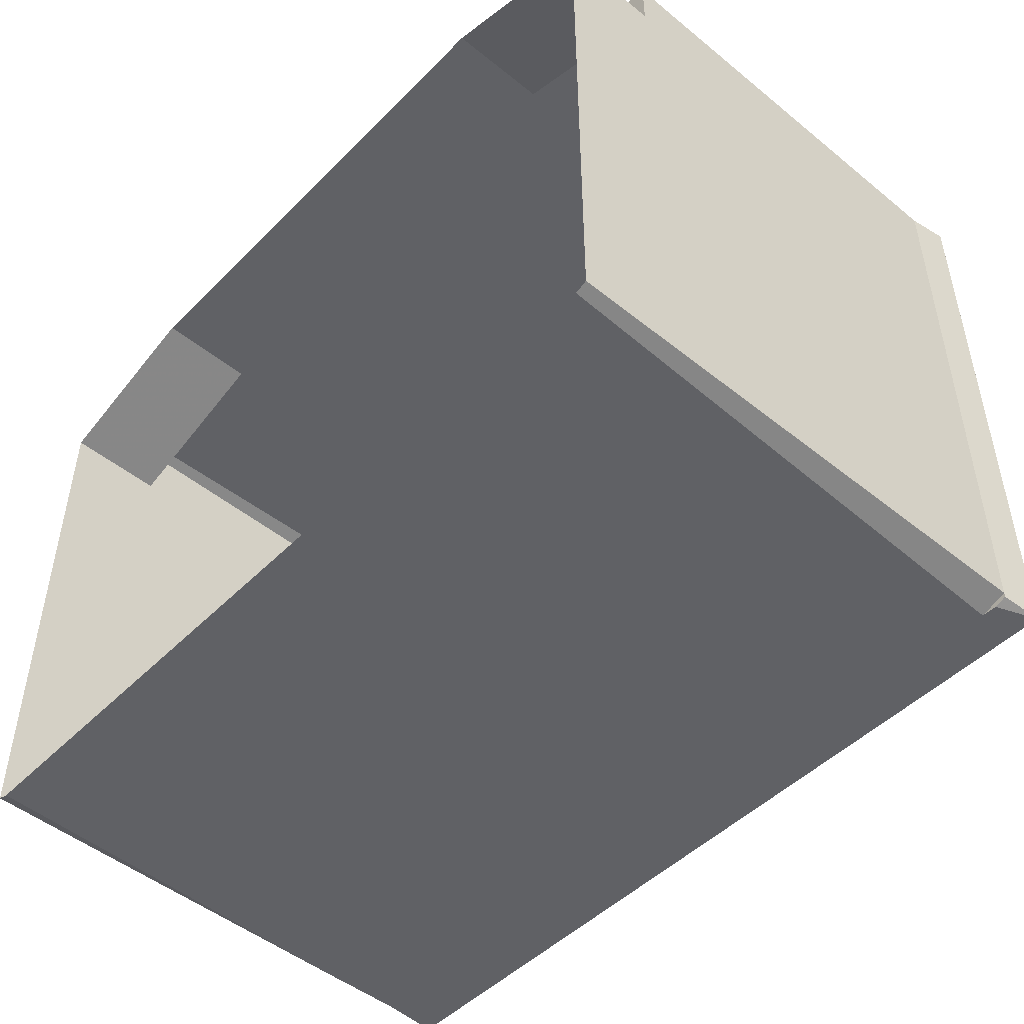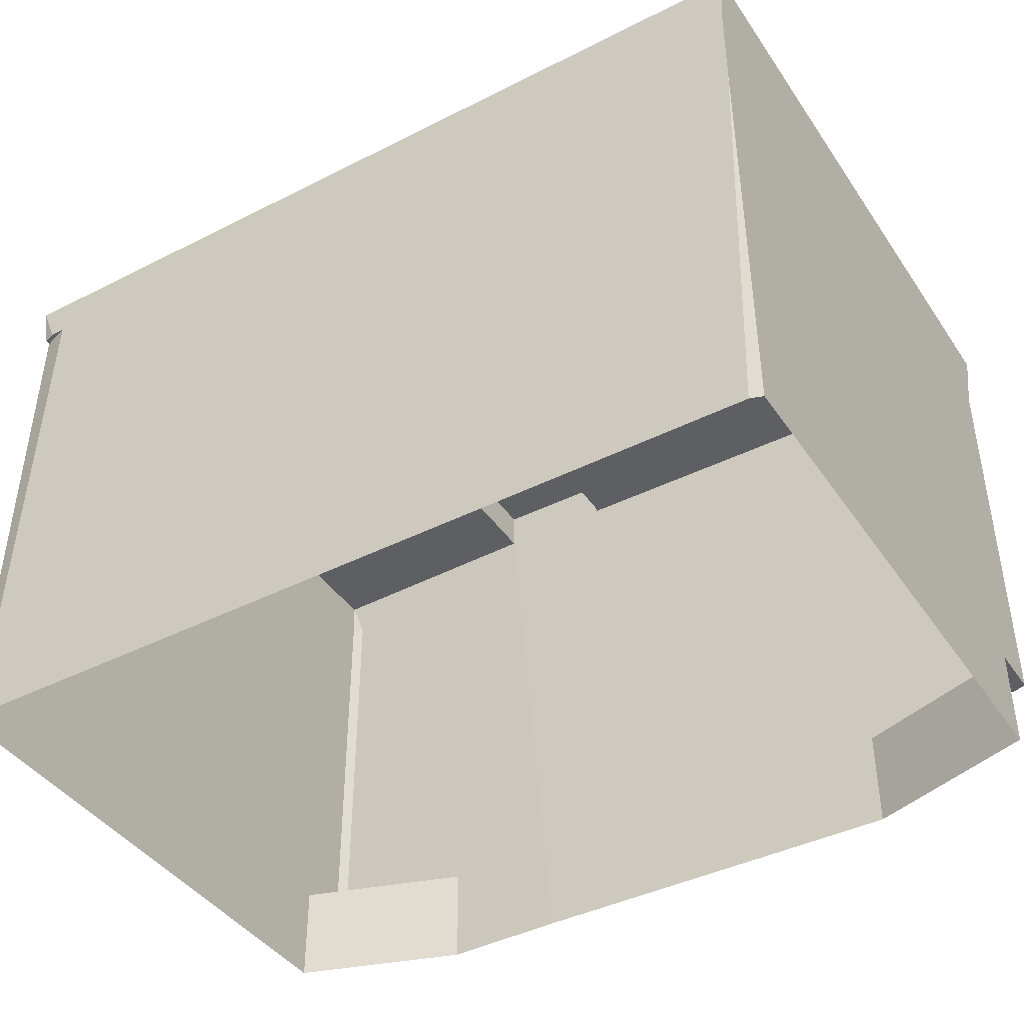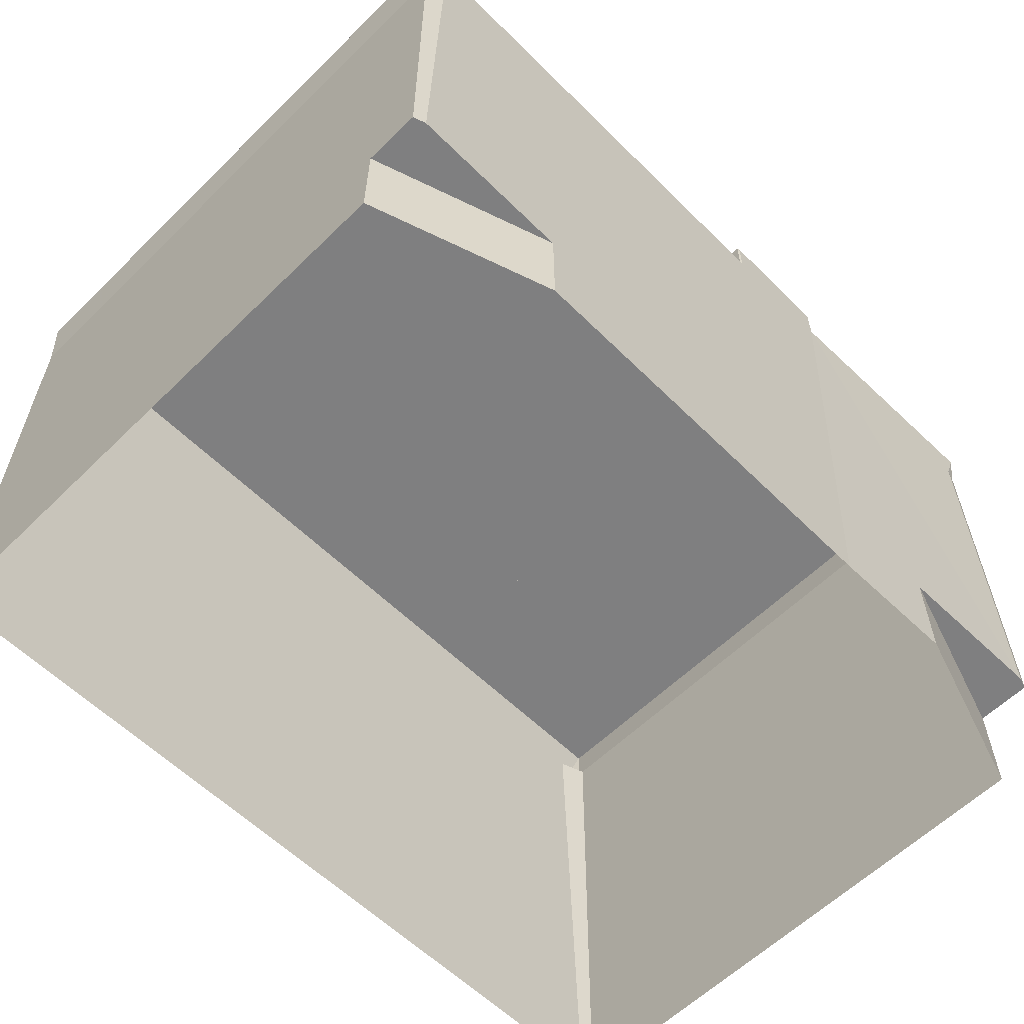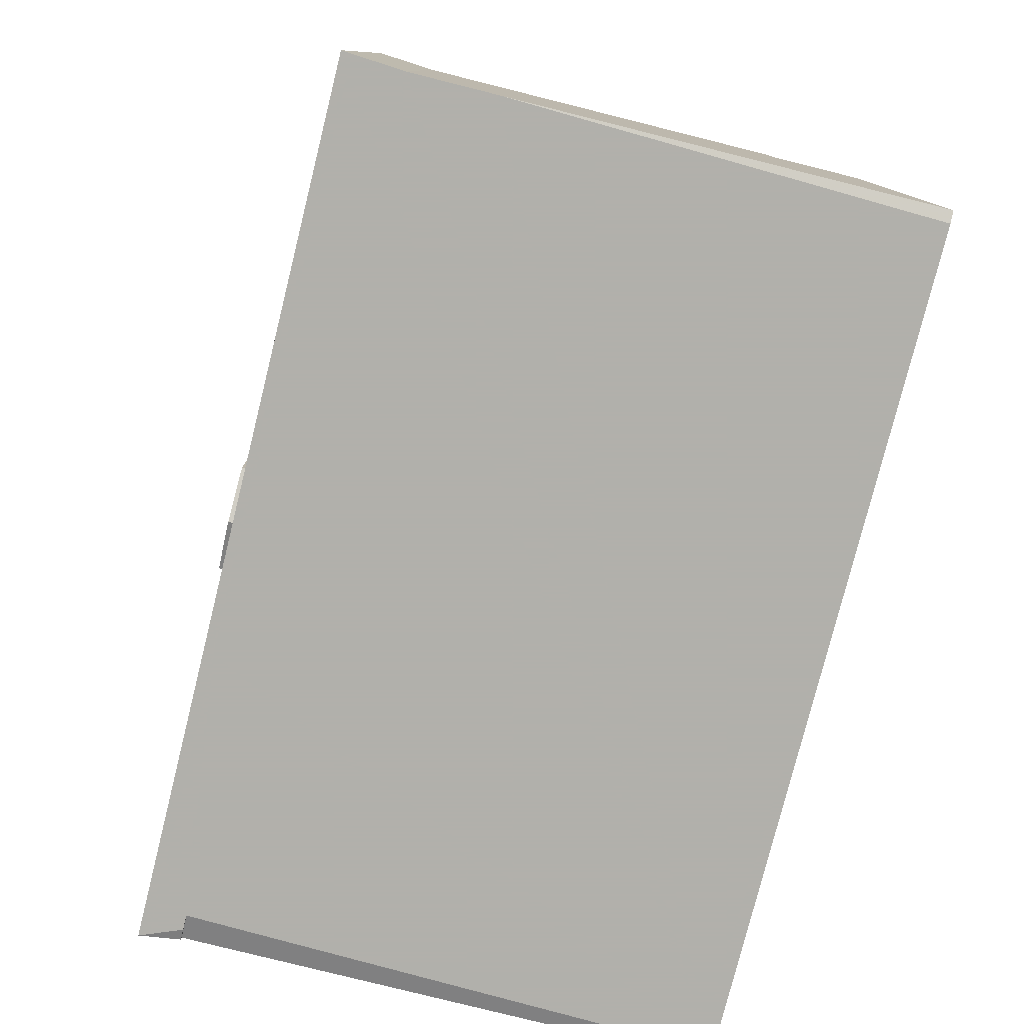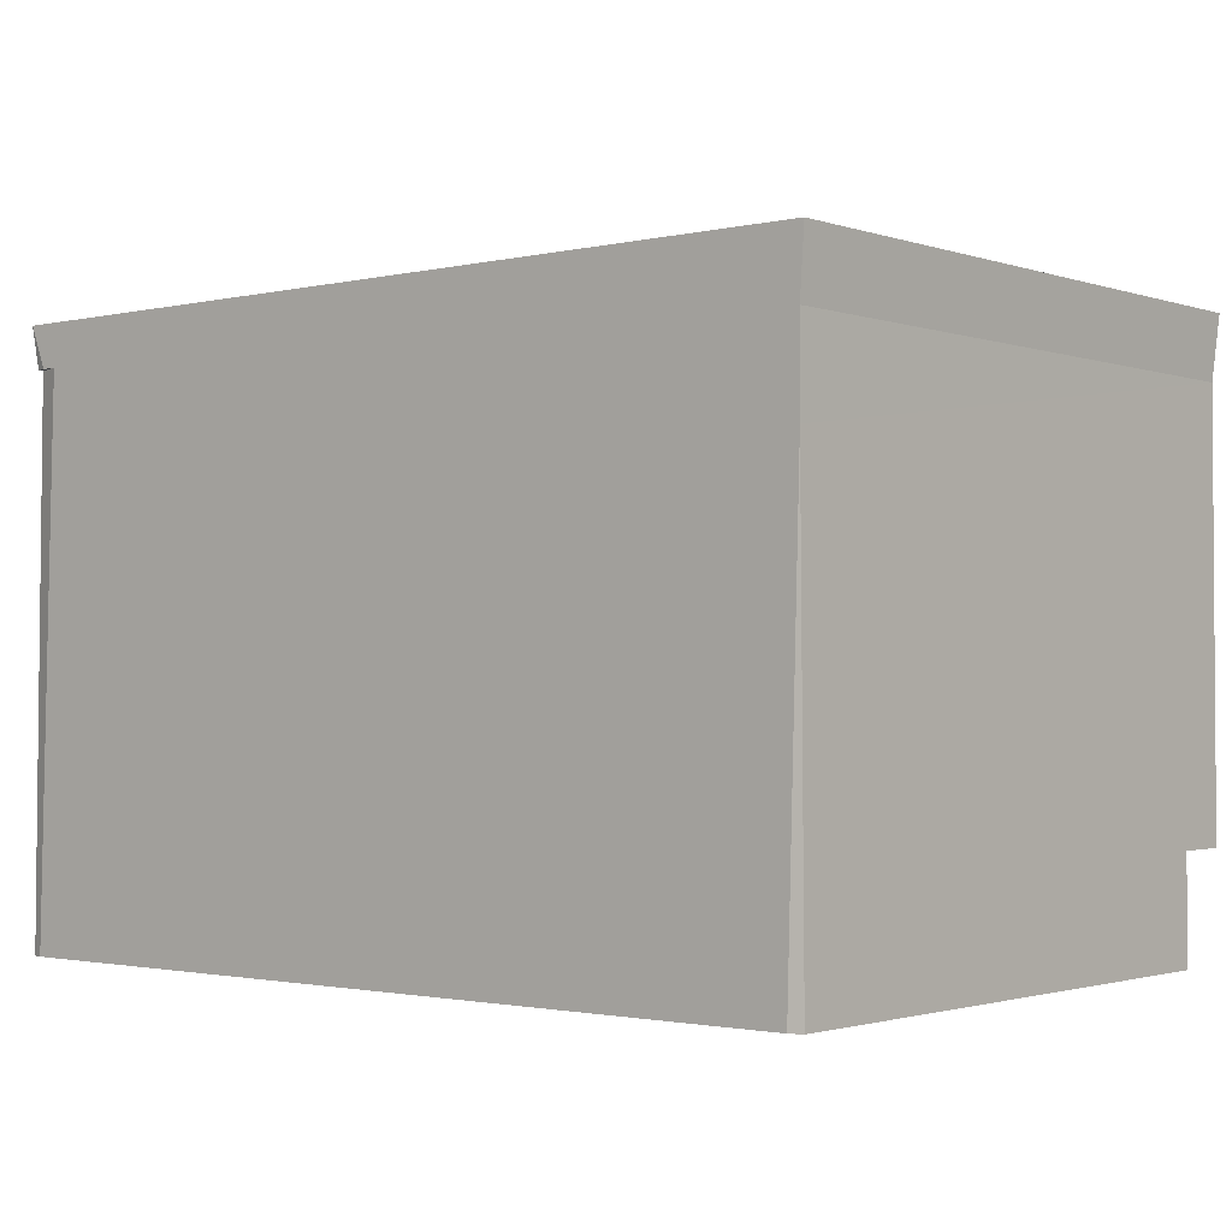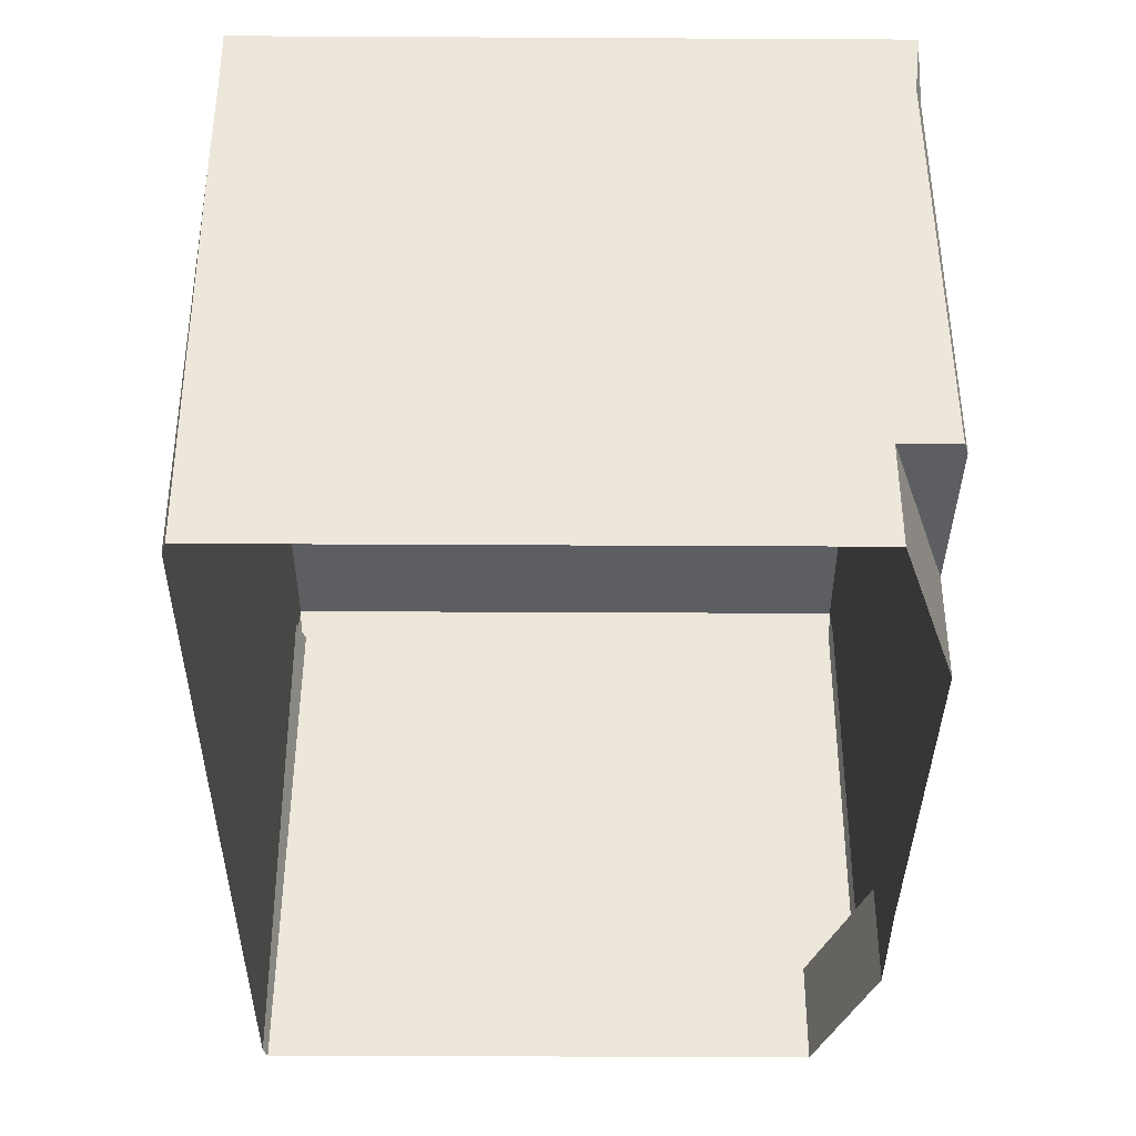
<metadata>
{"format":"obj","ext":"obj","renderer":"f3d","projection":"perspective","resolution":1024,"background":"white","views":[{"elev":-48.4,"azim":47.9,"up":"+Z"},{"elev":-41.8,"azim":-148.6,"up":"+Y"},{"elev":-59.7,"azim":-45.0,"up":"+Y"},{"elev":-78.5,"azim":-104.0,"up":"+Z"},{"elev":-1.6,"azim":-140.0,"up":"+Y"},{"elev":-37.4,"azim":-90.4,"up":"+Y"}]}
</metadata>
<code>
v -1010 1400 -825
v -1011 1400 695
v -1005 1400 695
v -1011 1400 -825
v -1011 1400 -825
v -1010 1375 -825
v -1010 1375 -825
v -1001 1250 -825
v -1001 0.003335 -815
v -1001 1249 678.7
v -1001 250 551.7
v -1001 250 685
v -1001 0.0003771 551.7
v -1001 1044 -825
v -974.1 1375 -825
v -971.9 250 694.7
v -971.2 0.003311 -825
v -953.4 1250 694.6
v -579.8 0.0001414 692.1
v -579.8 250 692.1
v 392.4 1375 -825
v 197.2 1400 687
v 198.7 1400 687
v 198.7 1400 685
v 198.8 1400 385
v 198.8 1400 -207.9
v 198.8 1400 -825
v 198.8 1400 -825
v 198.8 1400 -825
v 198.8 1400 -825
v 198.8 1500 685
v 198.8 1500 385
v 204.6 1500 686.9
v 204.6 1400 686.9
v 498.8 1400 -487.9
v 259.3 1400 -825
v 348.8 1400 335
v 348.8 1500 335
v 381.6 -1.352e-05 685.8
v 498.8 1500 385
v 498.8 1400 685
v 498.8 1500 685
v 498.8 1400 385
v 498.8 1500 683.2
v 498.8 1400 -825
v 498.8 1400 -825
v 498.8 1400 -825
v 498.8 1400 285
v 498.8 1400 285
v 499.9 1400 685
v 498.8 1400 685
v 498.8 1400 685
v 684.9 6.773e-05 689.6
v 686.1 250 689.2
v 1099 1375 -825
v 1109 1400 -825
v 1108 1400 695
v 1032 1300 -825
v 1069 0.6203 -825
v 1069 1300 -825
v 1071 1300 694.4
v 1071 250 694.3
v 1099 0.0005137 -815
v 1099 1300 -802.8
v 1099 1375 -825
v 1109 1400 -825
v 1099 0.0008908 551.7
v 1099 250 551.7
v 1099 1300 -815
v 1099 250 685
v 1099 1300 685
v 1109 1400 695
v 1109 1400 695
v 1109 1400 695
f 10 3 2
f 2 1 4
f 2 4 6
f 3 1 2
f 10 2 8
f 4 1 5
f 6 4 5
f 6 8 2
f 6 5 1
f 3 18 22
f 18 3 10
f 8 6 7
f 6 15 7
f 6 1 15
f 8 7 15
f 14 9 10
f 10 8 14
f 14 8 59
f 8 15 59
f 10 9 11
f 11 9 13
f 14 17 9
f 10 11 12
f 16 10 12
f 16 18 10
f 16 12 11
f 20 11 13
f 11 20 16
f 19 20 13
f 17 14 59
f 18 16 22
f 22 16 20
f 21 59 15
f 15 1 21
f 22 1 3
f 22 20 19
f 22 19 39
f 21 1 29
f 1 22 29
f 21 29 36
f 47 55 21
f 23 24 22
f 39 34 23
f 24 25 22
f 23 22 39
f 34 24 23
f 31 25 24
f 31 24 34
f 26 27 25
f 35 26 25
f 25 27 29
f 31 32 25
f 25 32 37
f 37 48 35
f 35 25 37
f 26 28 27
f 35 28 26
f 29 22 25
f 29 27 36
f 27 30 36
f 28 30 27
f 28 36 30
f 35 45 36
f 36 28 35
f 31 44 32
f 31 34 33
f 33 44 31
f 32 44 40
f 37 32 38
f 33 34 39
f 41 42 33
f 42 44 33
f 40 38 32
f 37 38 40
f 37 40 43
f 48 37 49
f 37 43 49
f 33 39 41
f 52 41 39
f 50 39 53
f 36 45 46
f 36 46 47
f 21 36 47
f 42 41 44
f 44 41 51
f 52 51 41
f 39 50 52
f 43 40 44
f 51 43 44
f 35 48 46
f 46 45 35
f 48 47 46
f 47 56 55
f 48 50 56
f 56 47 48
f 43 48 49
f 50 48 43
f 43 51 50
f 50 51 52
f 54 50 53
f 50 54 62
f 61 50 62
f 50 61 57
f 57 56 50
f 58 59 21
f 60 58 21
f 54 53 67
f 62 54 68
f 68 54 67
f 65 21 55
f 60 21 65
f 59 58 64
f 58 60 69
f 64 58 69
f 56 66 55
f 59 64 63
f 60 65 69
f 61 62 70
f 61 70 71
f 57 61 71
f 62 68 70
f 64 67 63
f 67 64 68
f 68 64 71
f 66 71 64
f 69 65 55
f 55 66 69
f 71 70 68
f 64 69 66
f 71 66 56
f 56 72 71
f 72 57 71
f 72 73 57
f 57 73 74
f 57 74 56
f 56 73 72
f 74 73 56

</code>
